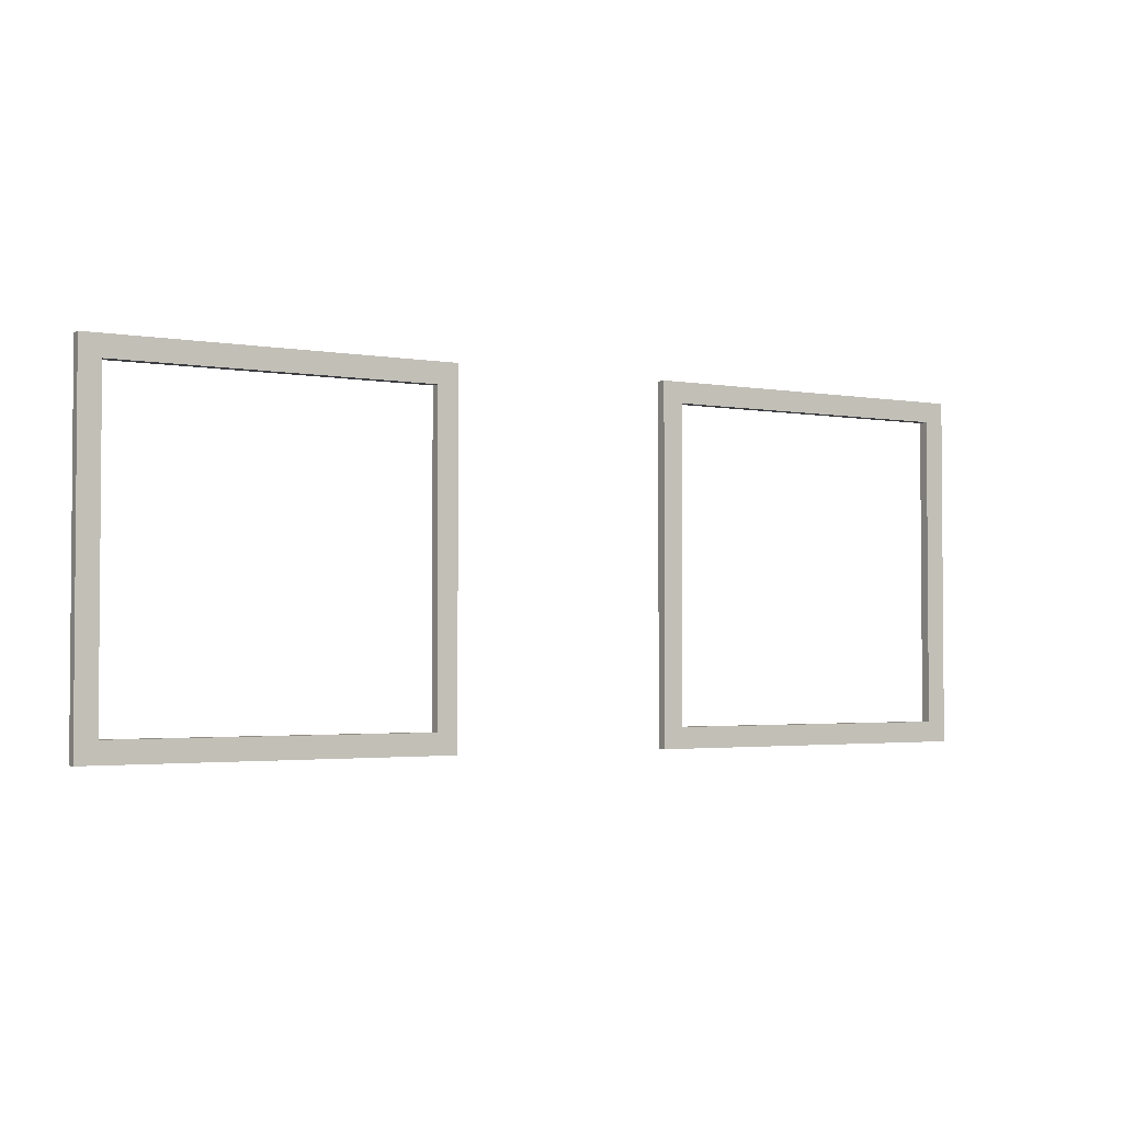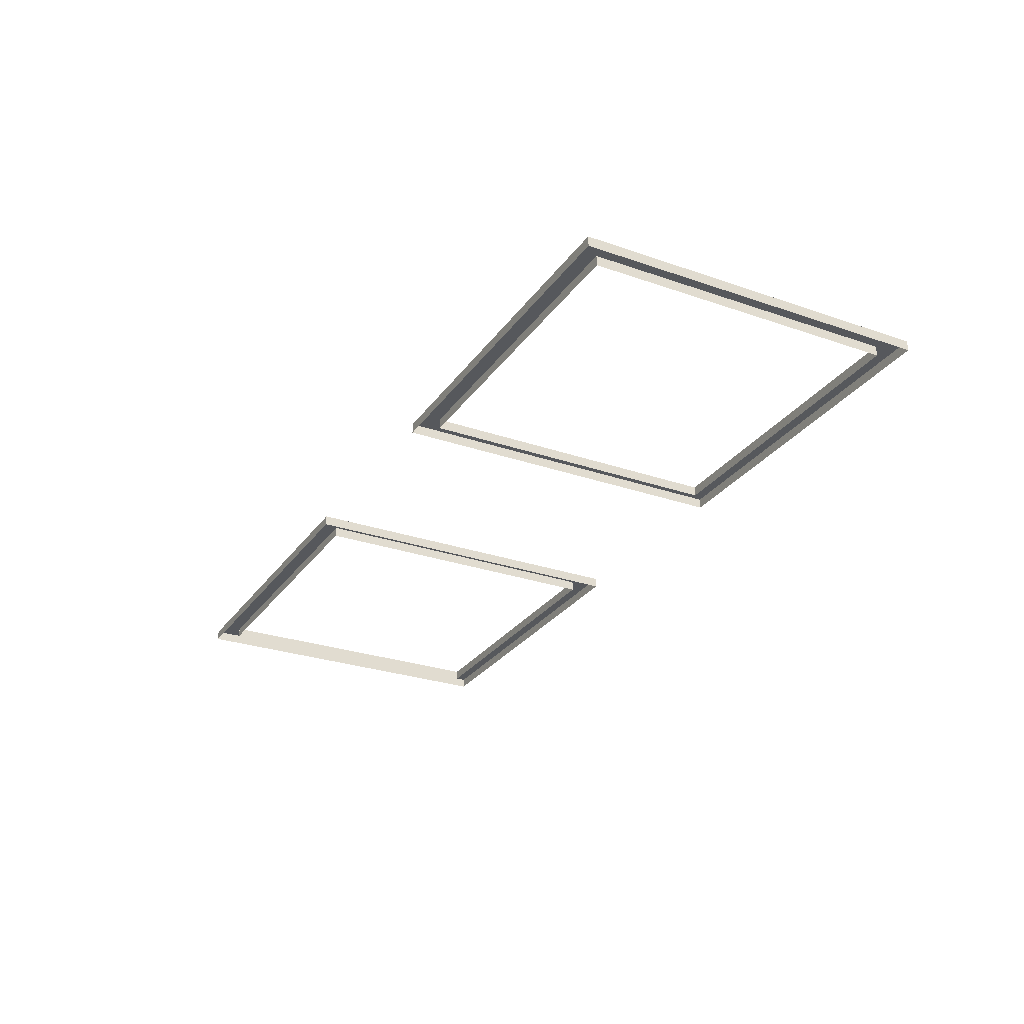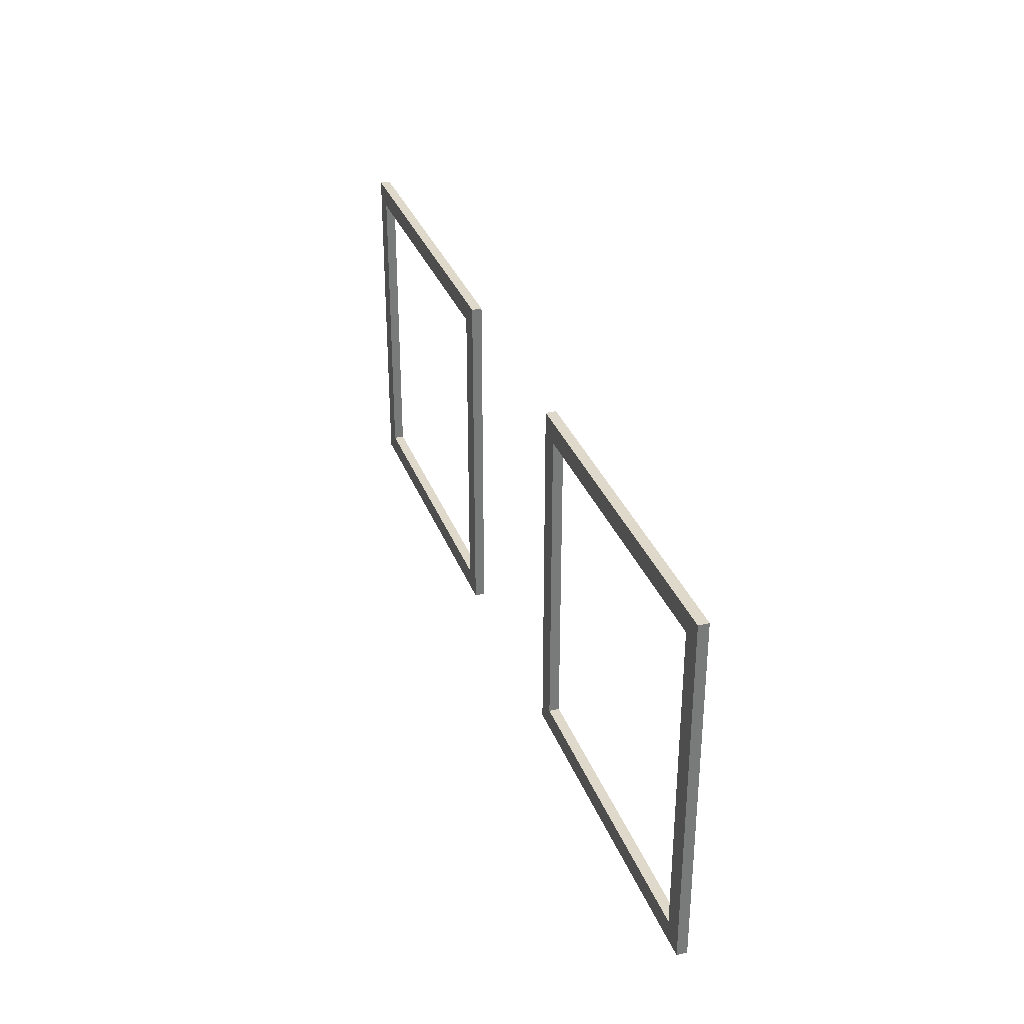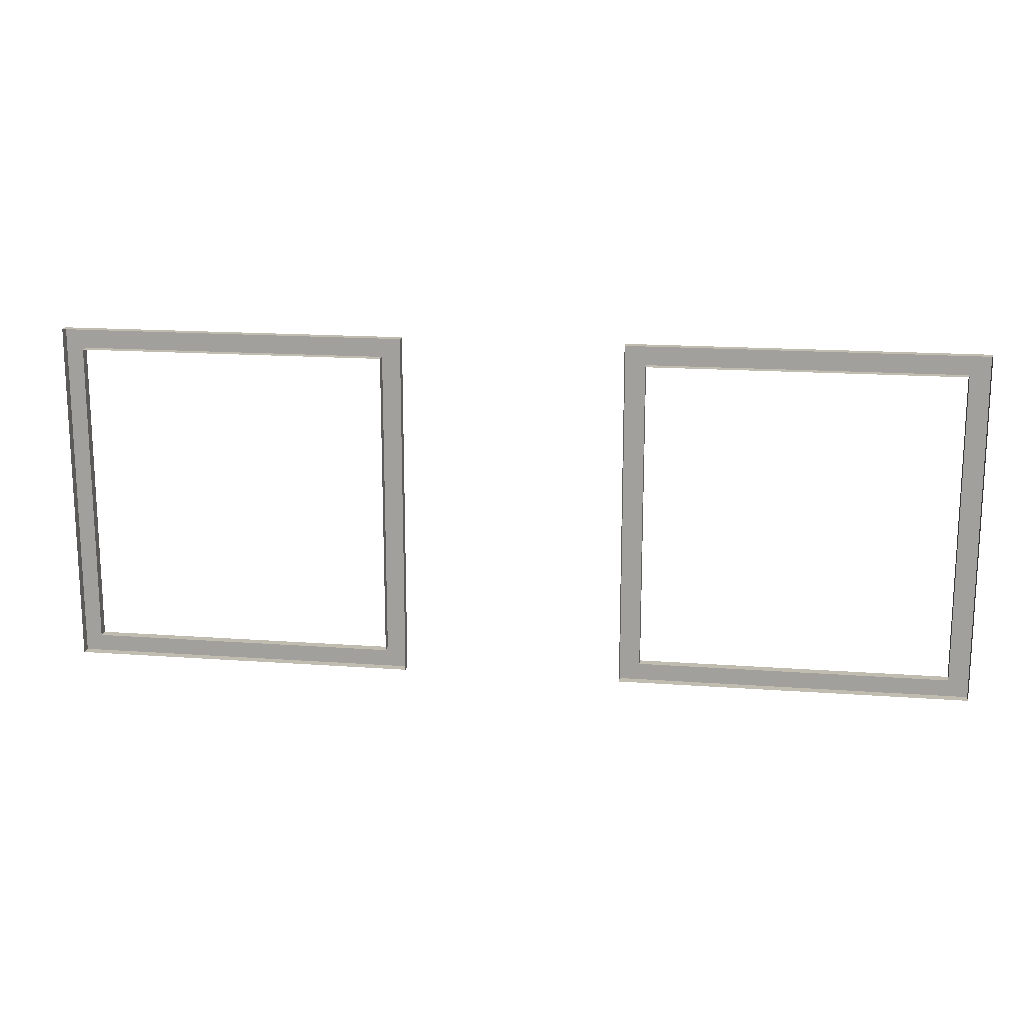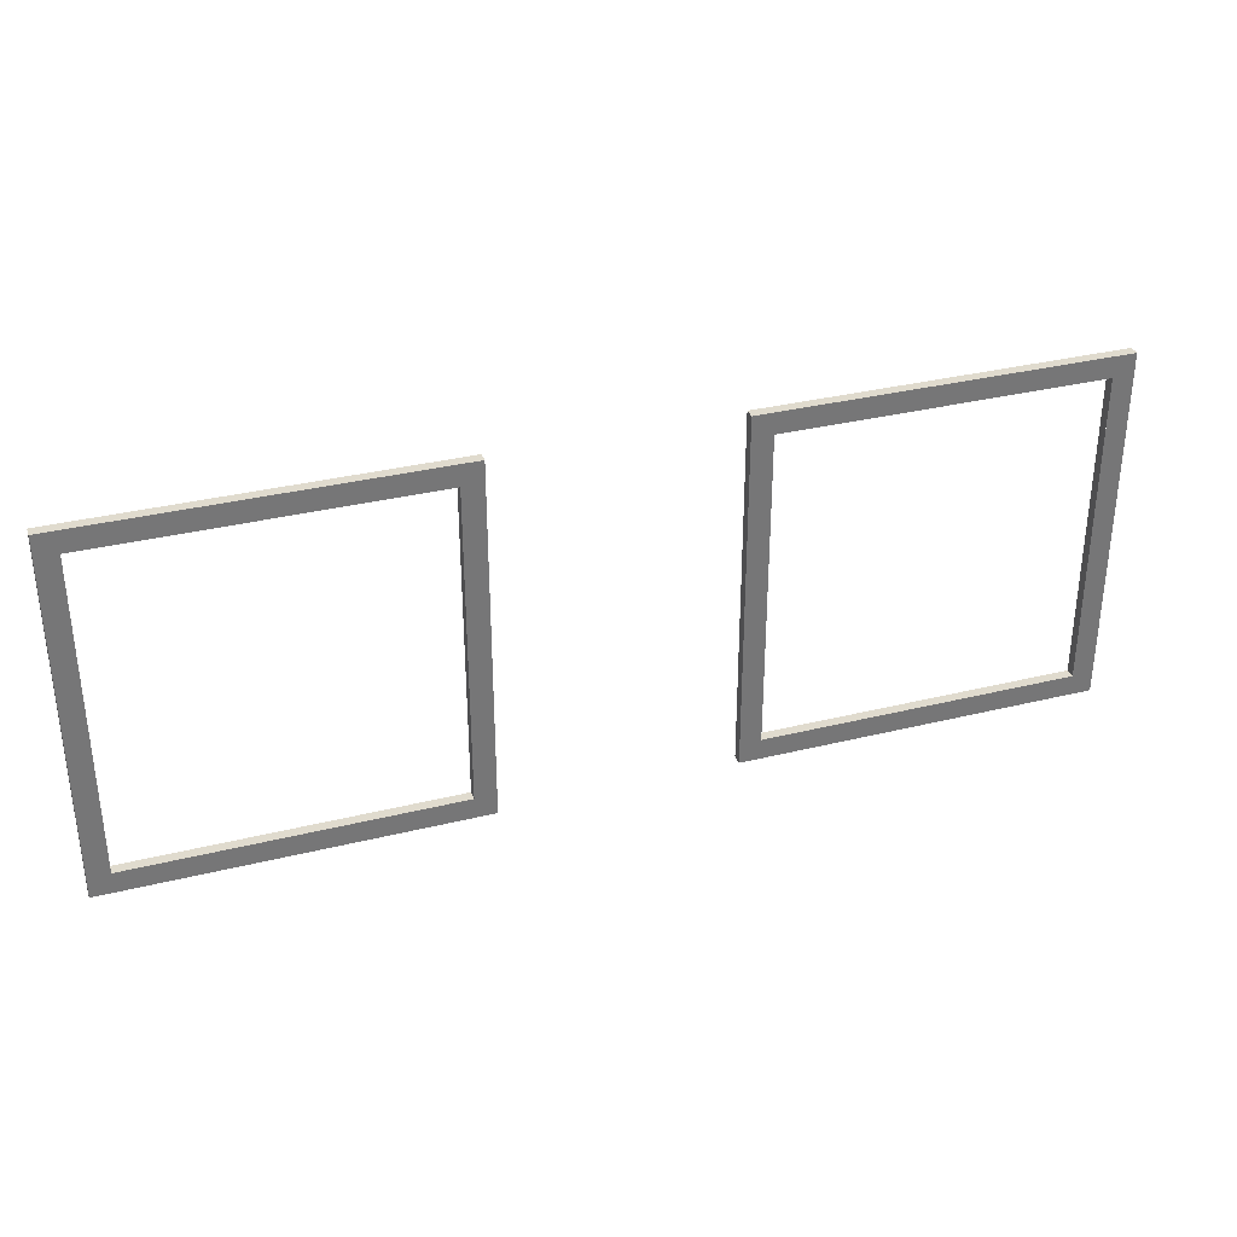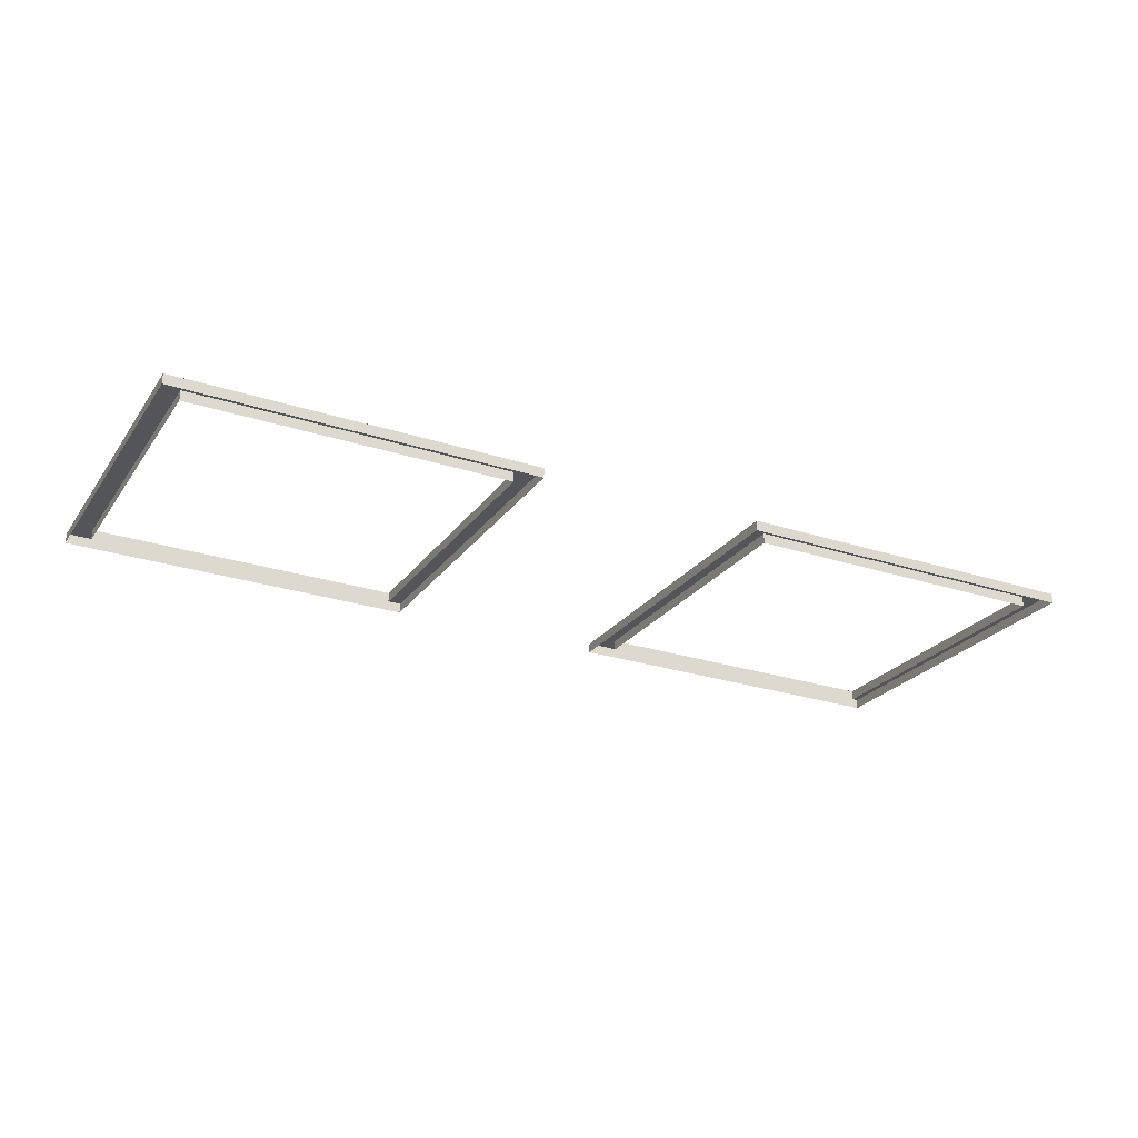
<metadata>
{"format":"obj","ext":"obj","renderer":"f3d","projection":"perspective","resolution":1024,"background":"white","views":[{"elev":-2.6,"azim":-30.3,"up":"+Y"},{"elev":-27.0,"azim":-118.4,"up":"+Z"},{"elev":32.3,"azim":72.9,"up":"+Y"},{"elev":16.5,"azim":-170.0,"up":"+Y"},{"elev":33.6,"azim":-17.2,"up":"+Y"},{"elev":-24.0,"azim":-26.3,"up":"+Z"}]}
</metadata>
<code>
o md2-trim-f2b-standard-2bed-surface
v 7.913 19.66 -160.9
v 13.58 19.66 -161
v 13.57 19.66 -161.2
v 7.909 19.66 -161
v 13.24 19.33 -161
v 8.246 19.33 -160.9
v 8.242 19.33 -161
v 13.24 19.33 -161.2
v 13.24 19.66 -161
v 8.246 19.66 -160.9
v 13.58 14 -161
v 7.913 14 -160.9
v 7.909 14 -161
v 13.57 14 -161.2
v 8.246 14.33 -160.9
v 13.24 14.33 -161
v 13.24 14.33 -161.2
v 8.242 14.33 -161
v 8.246 14 -160.9
v 13.24 14 -161
v 17.19 19.66 -161.1
v 17.19 14 -161.1
v 17.52 14 -161.1
v 17.52 19.66 -161.1
v 17.52 14.33 -161.1
v 17.52 14.33 -161.3
v 17.52 19.33 -161.3
v 17.52 19.33 -161.1
v 17.18 19.66 -161.3
v 17.18 14 -161.3
v 22.85 14 -161.2
v 22.85 14 -161.4
v 22.85 19.66 -161.4
v 22.85 19.66 -161.2
v 22.52 19.33 -161.2
v 22.52 19.33 -161.4
v 22.52 14.33 -161.4
v 22.52 14.33 -161.2
v 22.52 19.66 -161.2
v 22.52 14 -161.2
f 1 2 3 4
f 5 6 7 8
f 9 10 6 5
f 11 12 13 14
f 15 16 17 18
f 16 15 19 20
f 10 1 12 19
f 6 15 18 7
f 12 1 4 13
f 2 11 14 3
f 16 5 8 17
f 2 9 20 11
f 21 22 23 24
f 25 26 27 28
f 21 29 30 22
f 31 32 33 34
f 35 36 37 38
f 39 40 31 34
f 25 23 40 38
f 38 37 26 25
f 22 30 32 31
f 24 28 35 39
f 28 27 36 35
f 34 33 29 21

</code>
